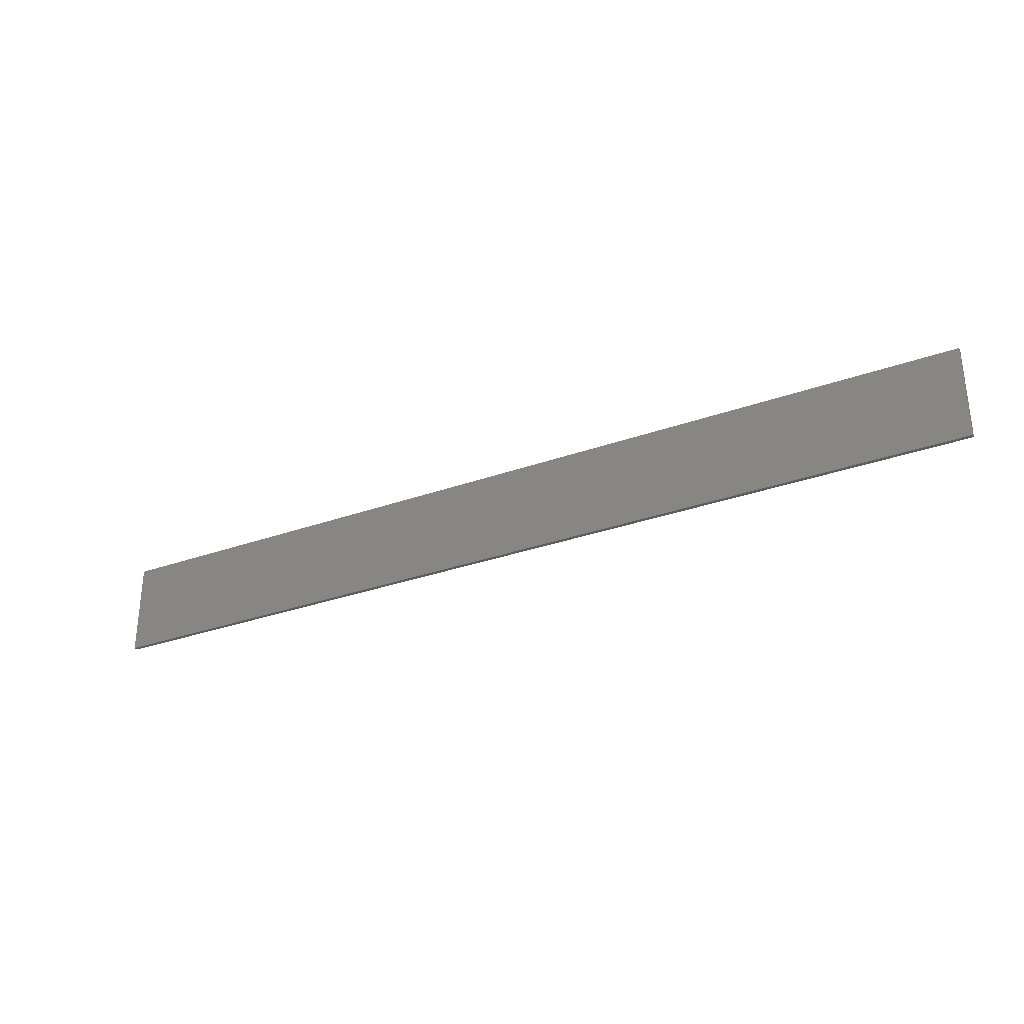
<metadata>
{"format":"stl","ext":"stl","renderer":"f3d","projection":"perspective","resolution":1024,"background":"white","views":[{"elev":-31.1,"azim":27.1,"up":"+Z"}]}
</metadata>
<code>
# stl→obj: 422 verts, 835 faces
v 11.6 0 1.2
v 11.6 0 -1.2
v -11.6 0 -1.2
v -11.6 0 1.2
v -11.6 -0.1 1.2
v 11.6 -0.1 1.2
v -11.6 -0.1 -1.2
v 11.6 -0.1 -1.2
v -8.688 -0.1 -0.696
v -9.1 -0.1 -0.776
v -9.008 -0.1 -0.928
v -8.864 -0.1 -1.024
v -9.128 -0.1 -0.572
v -8.744 -0.1 -0.564
v -9.1 -0.1 -0.384
v -8.7 -0.1 -0.436
v -9.008 -0.1 -0.248
v -8.672 -0.1 -1.056
v -8.52 -0.1 -1.04
v -8.544 -0.1 -0.744
v -8.552 -0.1 -0.36
v -8.42 -0.1 -0.332
v -8.452 -0.1 -0.072
v -8.616 -0.1 -0.092
v -8.852 -0.1 -0.152
v -9.076 -0.1 0.068
v -9.076 -0.1 0.04
v -8.696 -0.1 0.06
v -9.032 -0.1 0.272
v -8.912 -0.1 0.432
v -8.632 -0.1 0.2
v -8.716 -0.1 0.532
v -8.456 -0.1 0.564
v -8.552 -0.1 0.236
v -8.444 -0.1 0.248
v -8.696 -0.1 0.04
v -8.384 -0.1 -0.992
v -8.396 -0.1 -0.72
v -8.272 -0.1 -0.916
v -8.184 -0.1 -0.8116
v -8.284 -0.1 -0.652
v -8.216 -0.1 -0.544
v -7.804 -0.1 -0.72
v -8.192 -0.1 -0.4
v -7.784 -0.1 -0.86
v -8.14 -0.1 -1
v -7.72 -0.1 -1
v -7.72 -0.1 -0.932
v -8.172 -0.1 -0.912
v -8.192 -0.1 -0.256
v -7.804 -0.1 0.136
v -8.26 -0.1 -0.016
v -8.296 -0.1 -0.296
v -8.264 -0.1 0.552
v -8.328 -0.1 0.24
v -8.252 -0.1 0.208
v -8.196 -0.1 0.08
v -7.844 -0.1 0.32
v -8.1 -0.1 0.516
v -7.972 -0.1 0.456
v -7.436 -0.1 1.048
v -7.436 -0.1 -1
v -7.032 -0.1 -1
v -7.032 -0.1 1.048
v -6.308 -0.1 -0.696
v -6.716 -0.1 -0.776
v -6.628 -0.1 -0.928
v -6.484 -0.1 -1.024
v -6.748 -0.1 -0.572
v -6.36 -0.1 -0.564
v -6.716 -0.1 -0.384
v -6.32 -0.1 -0.436
v -6.628 -0.1 -0.248
v -6.292 -0.1 -1.056
v -6.136 -0.1 -1.04
v -6.16 -0.1 -0.744
v -6.168 -0.1 -0.36
v -6.036 -0.1 -0.332
v -6.072 -0.1 -0.072
v -6.236 -0.1 -0.092
v -6.472 -0.1 -0.152
v -6.692 -0.1 0.068
v -6.692 -0.1 0.04
v -6.316 -0.1 0.06
v -6.652 -0.1 0.272
v -6.528 -0.1 0.432
v -6.252 -0.1 0.2
v -6.336 -0.1 0.532
v -6.076 -0.1 0.564
v -6.172 -0.1 0.236
v -6.064 -0.1 0.248
v -6.316 -0.1 0.04
v -6.004 -0.1 -0.992
v -6.016 -0.1 -0.72
v -5.892 -0.1 -0.916
v -5.804 -0.1 -0.8116
v -5.904 -0.1 -0.652
v -5.832 -0.1 -0.544
v -5.424 -0.1 -0.72
v -5.812 -0.1 -0.4
v -5.404 -0.1 -0.86
v -5.76 -0.1 -1
v -5.336 -0.1 -1
v -5.336 -0.1 -0.932
v -5.792 -0.1 -0.912
v -5.812 -0.1 -0.256
v -5.424 -0.1 0.136
v -5.88 -0.1 -0.016
v -5.916 -0.1 -0.296
v -5.884 -0.1 0.552
v -5.948 -0.1 0.24
v -5.872 -0.1 0.208
v -5.816 -0.1 0.08
v -5.464 -0.1 0.32
v -5.72 -0.1 0.516
v -5.592 -0.1 0.456
v -5.068 -0.1 -1
v -4.664 -0.1 -1
v -4.664 -0.1 -0.2
v -5.068 -0.1 0.512
v -4.644 -0.1 -0.052
v -4.584 -0.1 0.052
v -4.696 -0.1 0.252
v -4.696 -0.1 0.512
v -4.608 -0.1 0.388
v -4.48 -0.1 0.12
v -4.512 -0.1 0.48
v -4.26 -0.1 0.552
v -4.332 -0.1 0.14
v -4.2 -0.1 0.14
v -4.2 -0.1 0.552
v -4.396 -0.1 0.536
v -3.976 -0.1 -1
v -3.58 -0.1 -1
v -3.58 -0.1 -0.088
v -3.976 -0.1 0.512
v -3.56 -0.1 0.032
v -3.508 -0.1 0.124
v -3.592 -0.1 0.344
v -2.692 -0.1 0.036
v -3.116 -0.1 0.068
v -3.104 -0.1 -0.032
v -2.708 -0.1 -0.084
v -3.16 -0.1 0.14
v -2.836 -0.1 0.432
v -2.932 -0.1 0.5
v -3.04 -0.1 0.54
v -2.752 -0.1 0.332
v -3.428 -0.1 0.184
v -3.504 -0.1 0.436
v -3.404 -0.1 0.5
v -3.324 -0.1 0.204
v -3.296 -0.1 0.54
v -3.592 -0.1 0.512
v -3.232 -0.1 0.188
v -3.176 -0.1 0.552
v -3.104 -0.1 -1
v -2.708 -0.1 -1
v -2.64 -0.1 0.124
v -2.56 -0.1 0.184
v -2.668 -0.1 0.428
v -2.228 -0.1 -0.028
v -2.228 -0.1 -1
v -1.828 -0.1 -1
v -1.828 -0.1 0.056
v -1.864 -0.1 0.264
v -2.288 -0.1 0.144
v -2.244 -0.1 0.068
v -2.452 -0.1 0.204
v -2.568 -0.1 0.496
v -2.452 -0.1 0.54
v -2.36 -0.1 0.188
v -1.964 -0.1 0.42
v -2.12 -0.1 0.52
v -2.324 -0.1 0.552
v -1.476 -0.1 -0.676
v -1.372 -0.1 -0.836
v -1.06 -0.1 -0.584
v -1.12 -0.1 -0.44
v -1.54 -0.1 -0.476
v -1.14 -0.1 -0.248
v -1.232 -0.1 -0.956
v -0.968 -0.1 -0.672
v -1.06 -0.1 -1.028
v -0.856 -0.1 -1.052
v -0.84 -0.1 -0.7
v -0.676 -0.1 -1.032
v -0.74 -0.1 -0.684
v -1.12 -0.1 -0.04
v -1.476 -0.1 0.188
v -1.54 -0.1 -0.008
v -1.064 -0.1 0.104
v -1.224 -0.1 0.468
v -1.368 -0.1 0.348
v -1.56 -0.1 -0.244
v -0.972 -0.1 0.196
v -1.048 -0.1 0.54
v -0.84 -0.1 0.224
v -0.844 -0.1 0.564
v -0.516 -0.1 -0.976
v -0.66 -0.1 -0.632
v -0.276 -0.1 -0.76
v -0.604 -0.1 -0.548
v -0.38 -0.1 -0.884
v -0.572 -0.1 -0.432
v -0.204 -0.1 -0.608
v -0.172 -0.1 -0.432
v -0.74 -0.1 0.208
v -0.66 -0.1 0.16
v -0.504 -0.1 0.496
v -0.66 -0.1 0.548
v -0.604 -0.1 0.08
v -0.372 -0.1 0.408
v -0.576 -0.1 -0.024
v -0.176 -0.1 -0.024
v -0.204 -0.1 0.148
v -0.272 -0.1 0.292
v 0.092 -0.1 -0.668
v 0.2 -0.1 -0.832
v 0.452 -0.1 -0.508
v 0.028 -0.1 -0.468
v 0.424 -0.1 -0.352
v 0.008 -0.1 -0.236
v 0.512 -0.1 -0.62
v 0.344 -0.1 -0.952
v 0.608 -0.1 -0.688
v 0.516 -0.1 -1.028
v 0.72 -0.1 -1.052
v 1.02 -0.1 -0.088
v 0.424 -0.1 -0.088
v 0.092 -0.1 0.192
v 0.028 -0.1 -0.004
v 0.452 -0.1 0.048
v 0.196 -0.1 0.352
v 0.336 -0.1 0.468
v 0.512 -0.1 0.144
v 0.604 -0.1 0.204
v 0.712 -0.1 0.564
v 0.512 -0.1 0.54
v 0.72 -0.1 0.224
v 0.928 -0.1 0.54
v 0.74 -0.1 -0.708
v 0.964 -0.1 -1.016
v 0.908 -0.1 -0.668
v 1.172 -0.1 -0.916
v 1.016 -0.1 -0.54
v 1.324 -0.1 -0.756
v 1.416 -0.1 -0.54
v 1.436 -0.1 -0.352
v 1.436 -0.1 -0.312
v 0.848 -0.1 0.208
v 0.94 -0.1 0.148
v 1.104 -0.1 0.472
v 0.996 -0.1 0.048
v 1.248 -0.1 0.352
v 1.44 -0.1 -0.244
v 1.416 -0.1 -0.008
v 1.356 -0.1 0.192
v 1.704 -0.1 -1
v 2.108 -0.1 -1
v 2.108 -0.1 -0.104
v 1.704 -0.1 0.512
v 2.1 -0.1 0.332
v 2.192 -0.1 0.128
v 2.292 -0.1 0.192
v 2.192 -0.1 0.428
v 2.128 -0.1 0.028
v 2.1 -0.1 0.512
v 2.3 -0.1 0.496
v 2.42 -0.1 0.216
v 2.42 -0.1 0.536
v 2.524 -0.1 0.196
v 3.024 -0.1 0.256
v 2.596 -0.1 0.144
v 2.636 -0.1 0.052
v 3.056 -0.1 0.028
v 3.056 -0.1 -1
v 2.652 -0.1 -0.088
v 2.652 -0.1 -1
v 2.556 -0.1 0.552
v 2.776 -0.1 0.516
v 2.932 -0.1 0.42
v 3.84 -0.1 -0.608
v 3.44 -0.1 -0.588
v 3.464 -0.1 -0.8036
v 3.868 -0.1 -0.688
v 3.528 -0.1 -0.932
v 3.648 -0.1 -0.996
v 3.84 -0.1 0.228
v 3.44 -0.1 0.228
v 3.24 -0.1 0.512
v 3.24 -0.1 0.228
v 3.44 -0.1 0.512
v 3.84 -0.1 0.512
v 3.44 -0.1 0.92
v 3.84 -0.1 0.92
v 3.844 -0.1 -1.02
v 3.94 -0.1 -1.016
v 3.976 -0.1 -0.704
v 4.076 -0.1 -1.012
v 4.076 -0.1 -0.704
v 4.076 -0.1 0.228
v 4.076 -0.1 0.512
v 4.308 -0.1 -1
v 4.712 -0.1 -1
v 4.712 -0.1 -0.2
v 4.308 -0.1 0.512
v 4.732 -0.1 -0.052
v 4.796 -0.1 0.052
v 4.684 -0.1 0.252
v 4.684 -0.1 0.512
v 4.768 -0.1 0.388
v 4.9 -0.1 0.12
v 4.868 -0.1 0.48
v 5.12 -0.1 0.552
v 5.044 -0.1 0.14
v 5.176 -0.1 0.14
v 5.156 -0.1 0.552
v 4.984 -0.1 0.536
v 5.176 -0.1 0.552
v 5.76 -0.1 -0.696
v 5.352 -0.1 -0.776
v 5.44 -0.1 -0.928
v 5.584 -0.1 -1.024
v 5.32 -0.1 -0.572
v 5.708 -0.1 -0.564
v 5.352 -0.1 -0.384
v 5.748 -0.1 -0.436
v 5.44 -0.1 -0.248
v 5.776 -0.1 -1.056
v 5.932 -0.1 -1.04
v 5.908 -0.1 -0.744
v 5.9 -0.1 -0.36
v 6.032 -0.1 -0.332
v 5.996 -0.1 -0.072
v 5.832 -0.1 -0.092
v 5.596 -0.1 -0.152
v 5.376 -0.1 0.068
v 5.376 -0.1 0.04
v 5.752 -0.1 0.06
v 5.416 -0.1 0.272
v 5.54 -0.1 0.432
v 5.816 -0.1 0.2
v 5.732 -0.1 0.532
v 5.992 -0.1 0.564
v 5.896 -0.1 0.236
v 6.004 -0.1 0.248
v 5.752 -0.1 0.04
v 6.064 -0.1 -0.992
v 6.052 -0.1 -0.72
v 6.176 -0.1 -0.916
v 6.264 -0.1 -0.8116
v 6.164 -0.1 -0.652
v 6.236 -0.1 -0.544
v 6.644 -0.1 -0.72
v 6.256 -0.1 -0.4
v 6.664 -0.1 -0.86
v 6.308 -0.1 -1
v 6.732 -0.1 -1
v 6.732 -0.1 -0.932
v 6.276 -0.1 -0.912
v 6.256 -0.1 -0.256
v 6.644 -0.1 0.136
v 6.188 -0.1 -0.016
v 6.152 -0.1 -0.296
v 6.184 -0.1 0.552
v 6.12 -0.1 0.24
v 6.196 -0.1 0.208
v 6.252 -0.1 0.08
v 6.604 -0.1 0.32
v 6.348 -0.1 0.516
v 6.476 -0.1 0.456
v 7.012 -0.1 1.048
v 7.012 -0.1 -1
v 7.416 -0.1 -1
v 7.416 -0.1 1.048
v 7.788 -0.1 -0.668
v 7.896 -0.1 -0.832
v 8.148 -0.1 -0.508
v 7.724 -0.1 -0.468
v 8.124 -0.1 -0.352
v 7.704 -0.1 -0.236
v 8.208 -0.1 -0.62
v 8.04 -0.1 -0.952
v 8.304 -0.1 -0.688
v 8.212 -0.1 -1.028
v 8.416 -0.1 -1.052
v 8.716 -0.1 -0.088
v 8.124 -0.1 -0.088
v 7.788 -0.1 0.192
v 7.724 -0.1 -0.004
v 8.152 -0.1 0.048
v 7.892 -0.1 0.352
v 8.036 -0.1 0.468
v 8.212 -0.1 0.144
v 8.3 -0.1 0.204
v 8.412 -0.1 0.564
v 8.208 -0.1 0.54
v 8.42 -0.1 0.224
v 8.624 -0.1 0.54
v 8.436 -0.1 -0.708
v 8.664 -0.1 -1.016
v 8.604 -0.1 -0.668
v 8.868 -0.1 -0.916
v 8.712 -0.1 -0.54
v 9.024 -0.1 -0.756
v 9.116 -0.1 -0.54
v 9.132 -0.1 -0.352
v 9.136 -0.1 -0.312
v 8.544 -0.1 0.208
v 8.636 -0.1 0.148
v 8.804 -0.1 0.472
v 8.696 -0.1 0.048
v 8.948 -0.1 0.352
v 9.136 -0.1 -0.244
v 9.116 -0.1 -0.008
v 9.052 -0.1 0.192
v -6 -0.1 -1.2
v 6 -0.1 -1.2
v 0 -0.1 1.2
v 0 -0.1 -1.2
v 6 -0.1 1.2
f 1 2 3
f 3 4 1
f 5 6 1
f 1 4 5
f 7 5 4
f 4 3 7
f 8 7 3
f 3 2 8
f 6 8 2
f 2 1 6
f 9 10 11
f 11 12 9
f 13 10 14
f 14 15 13
f 16 17 15
f 15 14 16
f 18 19 20
f 20 9 18
f 21 22 23
f 23 24 21
f 14 10 9
f 25 17 16
f 16 24 25
f 9 12 18
f 24 16 21
f 26 27 28
f 28 29 26
f 30 29 31
f 31 32 30
f 29 28 31
f 33 32 34
f 34 35 33
f 32 31 34
f 28 27 36
f 20 19 37
f 37 38 20
f 38 37 39
f 39 40 38
f 41 38 40
f 42 41 40
f 40 43 42
f 44 42 43
f 45 46 47
f 47 48 45
f 40 49 45
f 45 43 40
f 45 49 46
f 50 44 43
f 43 51 50
f 52 23 53
f 53 50 52
f 54 33 55
f 55 56 54
f 33 35 55
f 23 22 53
f 57 50 51
f 51 58 57
f 59 54 56
f 56 60 59
f 58 60 56
f 56 57 58
f 57 52 50
f 61 62 63
f 63 64 61
f 65 66 67
f 67 68 65
f 69 66 70
f 70 71 69
f 72 73 71
f 71 70 72
f 74 75 76
f 76 65 74
f 77 78 79
f 79 80 77
f 70 66 65
f 81 73 72
f 72 80 81
f 65 68 74
f 80 72 77
f 82 83 84
f 84 85 82
f 86 85 87
f 87 88 86
f 85 84 87
f 89 88 90
f 90 91 89
f 88 87 90
f 84 83 92
f 76 75 93
f 93 94 76
f 94 93 95
f 95 96 94
f 97 94 96
f 98 97 96
f 96 99 98
f 100 98 99
f 101 102 103
f 103 104 101
f 96 105 101
f 101 99 96
f 101 105 102
f 106 100 99
f 99 107 106
f 108 79 109
f 109 106 108
f 110 89 111
f 111 112 110
f 89 91 111
f 79 78 109
f 113 106 107
f 107 114 113
f 115 110 112
f 112 116 115
f 114 116 112
f 112 113 114
f 113 108 106
f 117 118 119
f 119 120 117
f 121 122 123
f 123 120 121
f 120 119 121
f 124 120 123
f 125 123 126
f 126 127 125
f 128 129 130
f 130 131 128
f 127 126 129
f 129 132 127
f 128 132 129
f 123 122 126
f 133 134 135
f 135 136 133
f 137 138 139
f 139 136 137
f 136 135 137
f 140 141 142
f 142 143 140
f 144 145 146
f 146 147 144
f 148 144 141
f 141 140 148
f 139 138 149
f 149 150 139
f 151 150 152
f 152 153 151
f 154 136 139
f 153 152 155
f 155 156 153
f 155 144 147
f 147 156 155
f 150 149 152
f 143 142 157
f 157 158 143
f 148 159 160
f 160 161 148
f 148 140 159
f 162 163 164
f 164 165 162
f 166 167 168
f 168 165 166
f 168 162 165
f 160 169 170
f 170 161 160
f 171 170 169
f 169 172 171
f 145 144 148
f 173 174 167
f 167 166 173
f 172 167 174
f 174 175 172
f 175 171 172
f 176 177 178
f 178 179 176
f 180 176 179
f 179 181 180
f 178 177 182
f 182 183 178
f 184 185 186
f 186 183 184
f 186 185 187
f 187 188 186
f 183 182 184
f 189 190 191
f 191 181 189
f 192 193 194
f 194 190 192
f 181 191 195
f 195 180 181
f 193 192 196
f 196 197 193
f 198 199 197
f 197 196 198
f 190 189 192
f 200 201 188
f 188 187 200
f 202 203 201
f 201 204 202
f 205 203 206
f 206 207 205
f 203 202 206
f 201 200 204
f 208 209 210
f 210 211 208
f 198 208 211
f 211 199 198
f 209 212 213
f 213 210 209
f 214 215 216
f 216 212 214
f 212 216 217
f 217 213 212
f 218 219 220
f 220 221 218
f 222 223 221
f 221 220 222
f 224 219 225
f 225 226 224
f 227 228 226
f 226 225 227
f 220 219 224
f 222 229 230
f 230 223 222
f 231 232 233
f 233 234 231
f 232 223 230
f 230 233 232
f 235 234 236
f 236 237 235
f 237 238 239
f 239 235 237
f 238 237 240
f 240 241 238
f 234 233 236
f 242 228 243
f 243 244 242
f 245 246 244
f 244 243 245
f 247 248 246
f 246 245 247
f 229 222 249
f 249 250 229
f 251 252 253
f 253 241 251
f 241 240 251
f 252 254 255
f 255 253 252
f 256 257 229
f 229 250 256
f 254 257 258
f 258 255 254
f 254 229 257
f 226 228 242
f 259 260 261
f 261 262 259
f 263 264 265
f 265 266 263
f 267 264 263
f 263 262 267
f 262 261 267
f 268 262 263
f 269 266 265
f 265 270 269
f 271 269 270
f 270 272 271
f 273 274 275
f 275 276 273
f 277 276 278
f 278 279 277
f 275 278 276
f 280 271 272
f 272 281 280
f 281 272 274
f 274 282 281
f 282 274 273
f 283 284 285
f 285 286 283
f 286 285 287
f 287 288 286
f 289 290 284
f 284 283 289
f 291 292 290
f 290 293 291
f 293 290 289
f 289 294 293
f 295 293 294
f 294 296 295
f 286 297 298
f 298 299 286
f 300 301 299
f 299 298 300
f 294 289 302
f 302 303 294
f 286 288 297
f 304 305 306
f 306 307 304
f 308 309 310
f 310 307 308
f 307 306 308
f 311 307 310
f 312 310 313
f 313 314 312
f 315 316 317
f 317 318 315
f 314 313 316
f 316 319 314
f 315 319 316
f 320 318 317
f 310 309 313
f 321 322 323
f 323 324 321
f 325 322 326
f 326 327 325
f 328 329 327
f 327 326 328
f 330 331 332
f 332 321 330
f 333 334 335
f 335 336 333
f 326 322 321
f 337 329 328
f 328 336 337
f 321 324 330
f 336 328 333
f 338 339 340
f 340 341 338
f 342 341 343
f 343 344 342
f 341 340 343
f 345 344 346
f 346 347 345
f 344 343 346
f 340 339 348
f 332 331 349
f 349 350 332
f 350 349 351
f 351 352 350
f 353 350 352
f 354 353 352
f 352 355 354
f 356 354 355
f 357 358 359
f 359 360 357
f 352 361 357
f 357 355 352
f 357 361 358
f 362 356 355
f 355 363 362
f 364 335 365
f 365 362 364
f 366 345 367
f 367 368 366
f 345 347 367
f 335 334 365
f 369 362 363
f 363 370 369
f 371 366 368
f 368 372 371
f 370 372 368
f 368 369 370
f 369 364 362
f 373 374 375
f 375 376 373
f 377 378 379
f 379 380 377
f 381 382 380
f 380 379 381
f 383 378 384
f 384 385 383
f 386 387 385
f 385 384 386
f 379 378 383
f 381 388 389
f 389 382 381
f 390 391 392
f 392 393 390
f 391 382 389
f 389 392 391
f 394 393 395
f 395 396 394
f 396 397 398
f 398 394 396
f 397 396 399
f 399 400 397
f 393 392 395
f 401 387 402
f 402 403 401
f 404 405 403
f 403 402 404
f 406 407 405
f 405 404 406
f 388 381 408
f 408 409 388
f 410 411 412
f 412 400 410
f 400 399 410
f 411 413 414
f 414 412 411
f 415 416 388
f 388 409 415
f 413 416 417
f 417 414 413
f 413 388 416
f 385 387 401
f 46 37 19
f 19 418 46
f 39 37 46
f 46 49 39
f 20 38 21
f 21 16 20
f 40 39 49
f 48 47 62
f 74 68 63
f 63 418 74
f 43 45 48
f 48 62 43
f 66 63 67
f 67 63 68
f 69 63 66
f 71 83 63
f 63 69 71
f 76 94 77
f 77 72 76
f 20 16 14
f 14 9 20
f 38 41 22
f 22 21 38
f 25 24 36
f 36 27 25
f 27 17 25
f 44 53 22
f 22 42 44
f 36 24 23
f 23 28 36
f 22 41 42
f 27 15 17
f 50 53 44
f 70 65 76
f 76 72 70
f 64 63 83
f 83 82 64
f 51 43 62
f 62 61 51
f 83 71 73
f 81 80 92
f 92 83 81
f 83 73 81
f 92 80 79
f 79 84 92
f 13 15 27
f 27 7 13
f 95 93 102
f 102 105 95
f 93 75 102
f 103 102 75
f 75 418 103
f 104 103 117
f 96 95 105
f 99 101 104
f 104 117 99
f 119 118 133
f 133 130 119
f 78 77 94
f 94 97 78
f 135 134 157
f 157 142 135
f 187 185 228
f 228 227 187
f 185 184 164
f 164 163 185
f 165 164 180
f 180 195 165
f 177 164 182
f 143 158 163
f 163 162 143
f 182 164 184
f 202 204 219
f 219 218 202
f 225 204 200
f 200 227 225
f 176 164 177
f 200 187 227
f 100 109 78
f 78 98 100
f 78 97 98
f 106 109 100
f 121 119 129
f 129 126 121
f 107 99 117
f 117 120 107
f 140 143 162
f 162 159 140
f 178 183 186
f 186 203 178
f 203 186 188
f 188 201 203
f 180 164 176
f 214 189 181
f 181 205 214
f 179 178 205
f 205 181 179
f 215 214 205
f 205 207 215
f 205 178 203
f 192 189 214
f 214 198 192
f 137 135 142
f 142 138 137
f 34 31 23
f 23 35 34
f 55 23 52
f 52 56 55
f 31 28 23
f 35 23 55
f 56 52 57
f 64 82 85
f 79 90 87
f 87 84 79
f 108 113 112
f 112 111 108
f 91 90 79
f 79 111 91
f 126 122 121
f 111 79 108
f 61 58 51
f 61 60 58
f 64 85 86
f 61 54 59
f 61 59 60
f 33 54 61
f 61 5 33
f 64 86 88
f 120 116 114
f 124 123 125
f 120 114 107
f 124 125 127
f 120 64 110
f 110 115 120
f 64 88 89
f 120 124 132
f 132 128 120
f 64 120 128
f 132 124 127
f 115 116 120
f 64 89 110
f 130 129 119
f 142 141 152
f 152 149 142
f 155 152 141
f 141 144 155
f 149 138 142
f 160 159 162
f 162 169 160
f 168 167 172
f 172 169 168
f 198 214 212
f 212 208 198
f 165 191 190
f 190 166 165
f 169 162 168
f 166 190 194
f 194 173 166
f 198 196 192
f 208 212 209
f 136 131 130
f 130 133 136
f 154 139 150
f 146 145 161
f 161 170 146
f 154 150 151
f 153 154 151
f 175 156 147
f 147 171 175
f 171 147 146
f 146 170 171
f 145 148 161
f 173 194 193
f 193 174 173
f 235 210 213
f 213 234 235
f 197 199 175
f 175 174 197
f 197 174 193
f 239 211 210
f 210 235 239
f 64 128 131
f 165 195 191
f 199 211 238
f 238 295 199
f 259 243 228
f 228 260 259
f 248 247 259
f 245 243 259
f 247 245 259
f 261 260 279
f 279 278 261
f 305 304 300
f 300 419 305
f 330 324 305
f 305 419 330
f 323 305 324
f 301 300 304
f 304 307 301
f 285 277 287
f 287 277 288
f 283 299 301
f 301 302 283
f 305 322 325
f 325 306 305
f 322 305 323
f 277 285 284
f 284 276 277
f 288 277 297
f 218 221 206
f 206 202 218
f 246 220 242
f 242 244 246
f 220 224 226
f 226 242 220
f 221 223 207
f 207 206 221
f 215 207 223
f 223 232 215
f 222 220 246
f 246 249 222
f 233 230 229
f 229 240 233
f 283 286 299
f 306 325 327
f 327 316 306
f 250 249 259
f 259 256 250
f 327 329 339
f 339 317 327
f 256 259 262
f 262 257 256
f 249 248 259
f 249 246 248
f 267 261 278
f 278 264 267
f 219 204 225
f 349 331 358
f 358 361 351
f 351 349 358
f 359 358 331
f 331 419 359
f 326 321 332
f 332 328 326
f 332 350 333
f 333 328 332
f 355 357 360
f 360 374 355
f 352 351 361
f 386 384 375
f 375 419 386
f 375 380 382
f 382 376 375
f 360 359 374
f 378 375 384
f 377 375 378
f 385 401 379
f 379 383 385
f 353 354 334
f 334 350 353
f 334 333 350
f 334 354 356
f 356 365 334
f 337 336 348
f 348 339 337
f 339 329 337
f 362 365 356
f 363 355 374
f 374 373 363
f 405 381 379
f 379 401 405
f 405 401 403
f 405 407 408
f 408 381 405
f 376 382 391
f 380 375 377
f 392 389 388
f 388 399 392
f 348 336 335
f 335 340 348
f 216 215 232
f 232 231 216
f 237 236 233
f 233 240 237
f 240 229 254
f 254 251 240
f 217 216 231
f 231 234 217
f 251 254 252
f 262 258 257
f 265 264 278
f 278 270 265
f 270 278 275
f 275 272 270
f 272 275 274
f 273 276 292
f 292 291 273
f 290 292 276
f 276 284 290
f 302 289 283
f 307 302 301
f 262 255 258
f 268 263 266
f 295 238 241
f 241 262 295
f 262 253 255
f 268 266 269
f 268 269 271
f 271 295 268
f 241 253 262
f 295 262 268
f 213 217 234
f 291 282 273
f 281 282 291
f 291 295 281
f 296 294 303
f 295 291 293
f 295 280 281
f 295 271 280
f 296 307 311
f 311 319 296
f 307 303 302
f 296 303 307
f 311 310 312
f 313 309 308
f 308 316 313
f 316 308 306
f 335 346 343
f 343 340 335
f 367 335 364
f 364 368 367
f 317 316 327
f 347 346 335
f 335 367 347
f 317 338 341
f 341 320 317
f 317 339 338
f 368 364 369
f 376 391 390
f 399 388 413
f 413 410 399
f 396 395 392
f 392 399 396
f 410 413 411
f 311 312 314
f 320 341 342
f 318 373 296
f 296 315 318
f 373 320 344
f 344 345 373
f 373 345 366
f 373 318 320
f 320 342 344
f 319 311 314
f 373 372 370
f 376 390 393
f 376 393 394
f 373 371 372
f 373 370 363
f 373 366 371
f 376 394 398
f 376 398 397
f 397 6 376
f 296 319 315
f 238 211 239
f 64 420 5
f 5 61 64
f 5 32 33
f 5 30 32
f 5 29 30
f 5 26 29
f 27 26 5
f 5 7 27
f 13 7 10
f 10 7 11
f 11 7 12
f 12 7 18
f 18 7 418
f 19 18 418
f 47 46 418
f 62 47 418
f 75 74 418
f 117 103 418
f 118 117 418
f 133 118 418
f 134 133 418
f 157 134 418
f 418 421 157
f 421 185 163
f 163 158 421
f 63 62 418
f 158 157 421
f 228 185 421
f 260 228 421
f 421 279 260
f 277 279 421
f 421 419 277
f 277 419 297
f 298 297 419
f 419 300 298
f 331 330 419
f 374 359 419
f 375 374 419
f 386 419 387
f 387 419 8
f 402 387 8
f 404 402 8
f 406 404 8
f 407 406 8
f 408 407 8
f 8 409 408
f 415 409 8
f 416 415 8
f 8 6 416
f 6 417 416
f 6 414 417
f 6 412 414
f 6 400 412
f 6 397 400
f 376 6 422
f 422 373 376
f 296 373 422
f 422 295 296
f 295 422 420
f 420 199 295
f 175 199 420
f 420 156 175
f 156 420 64
f 64 131 156
f 136 154 153
f 153 131 136
f 156 131 153

</code>
